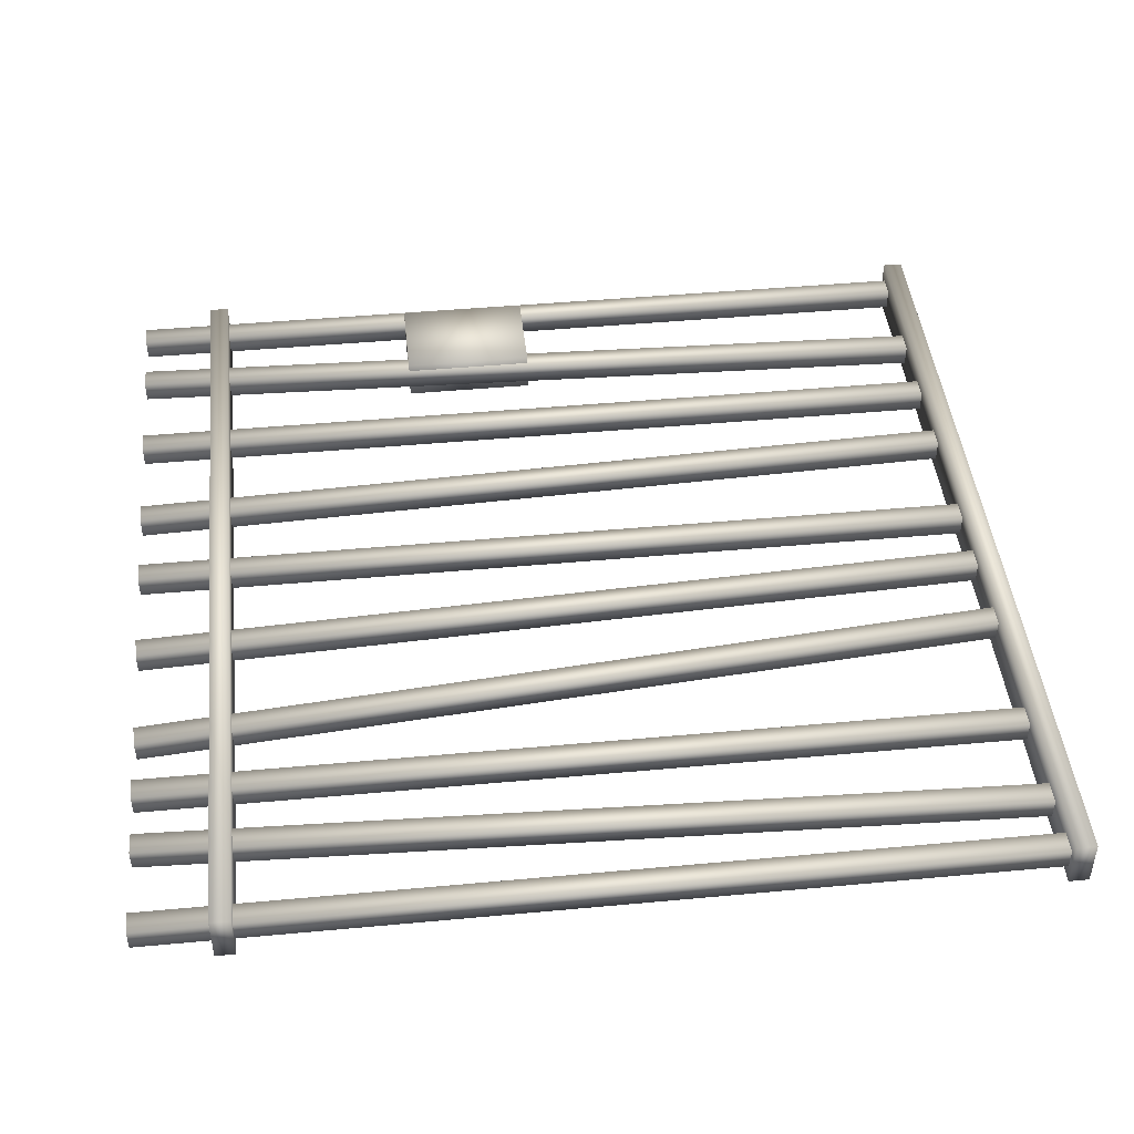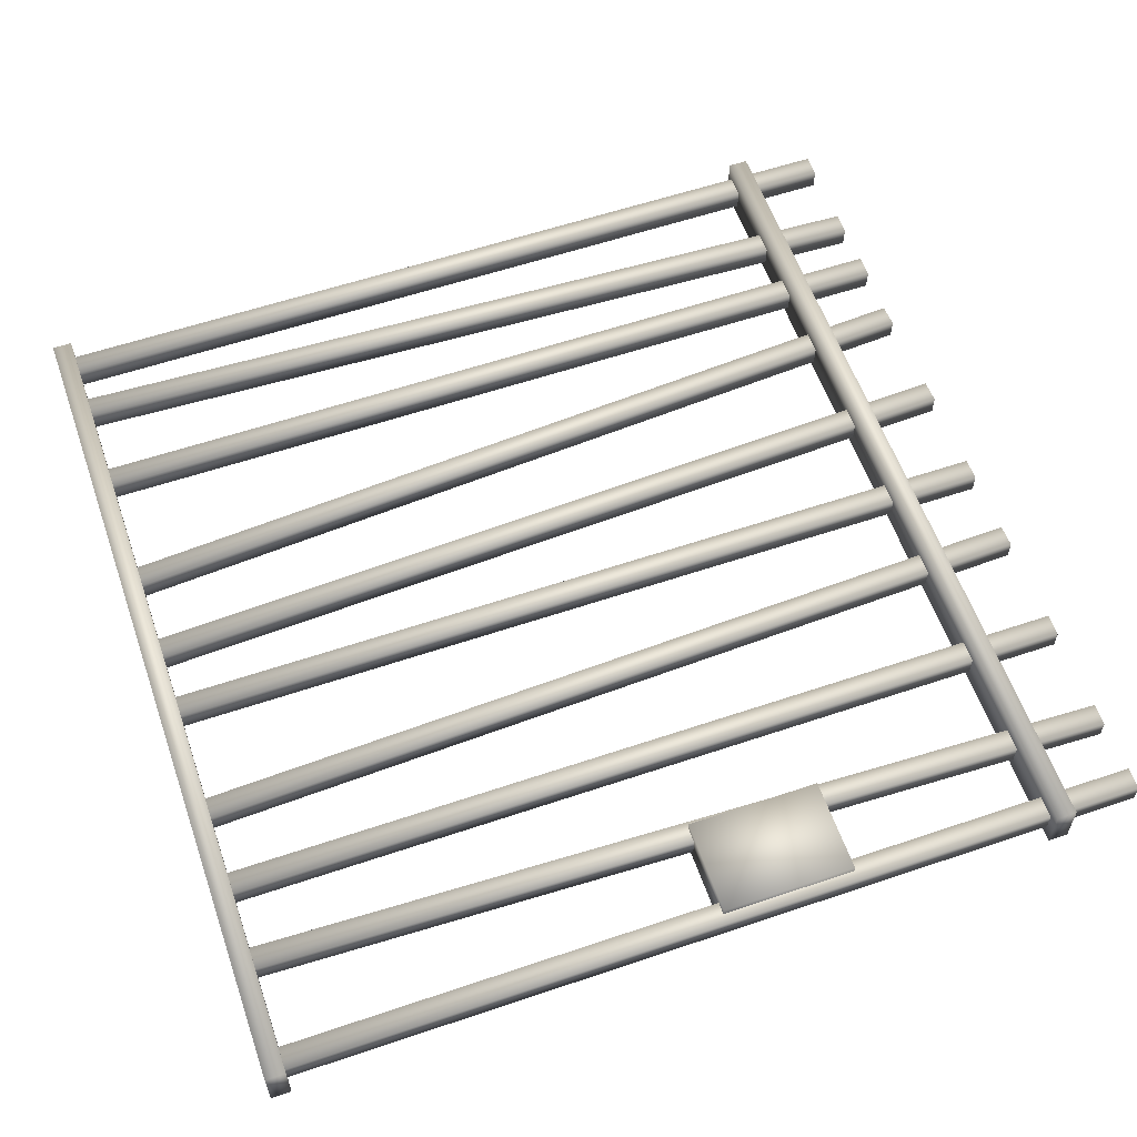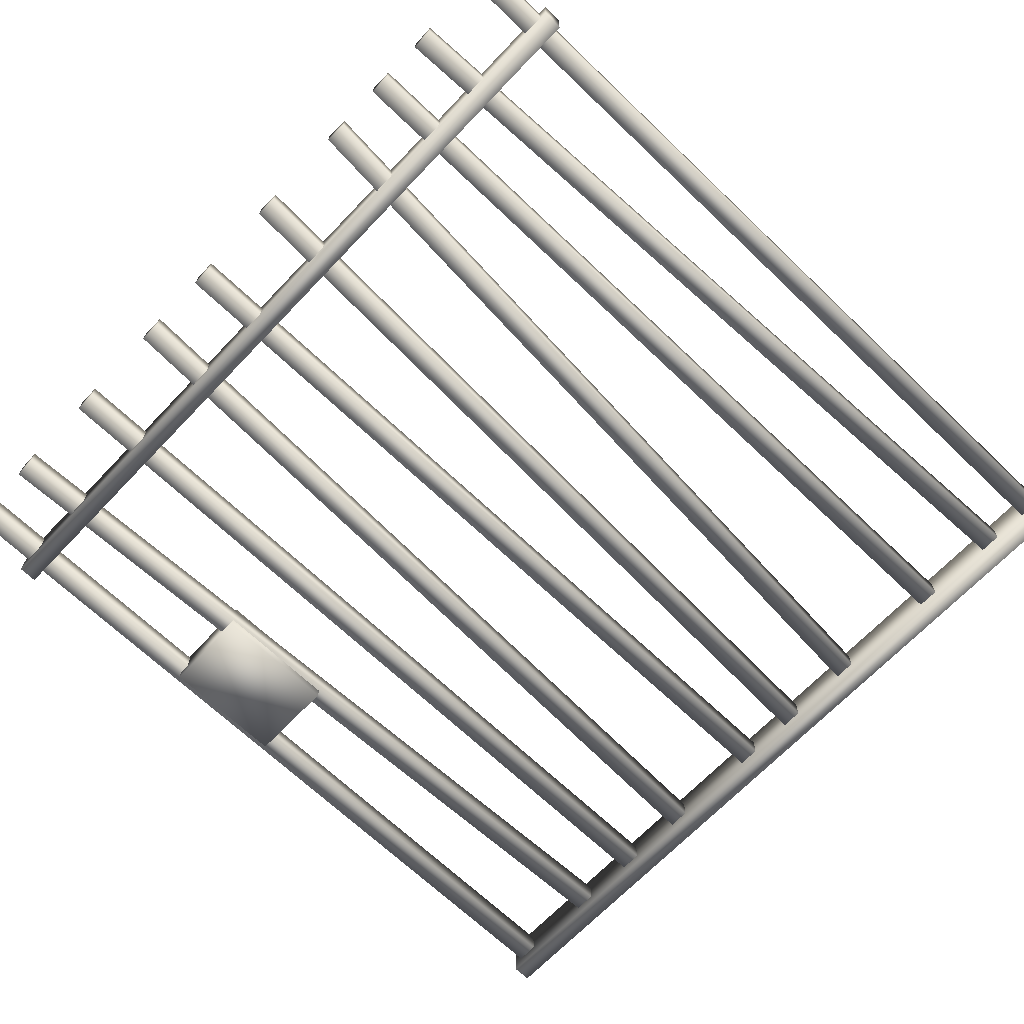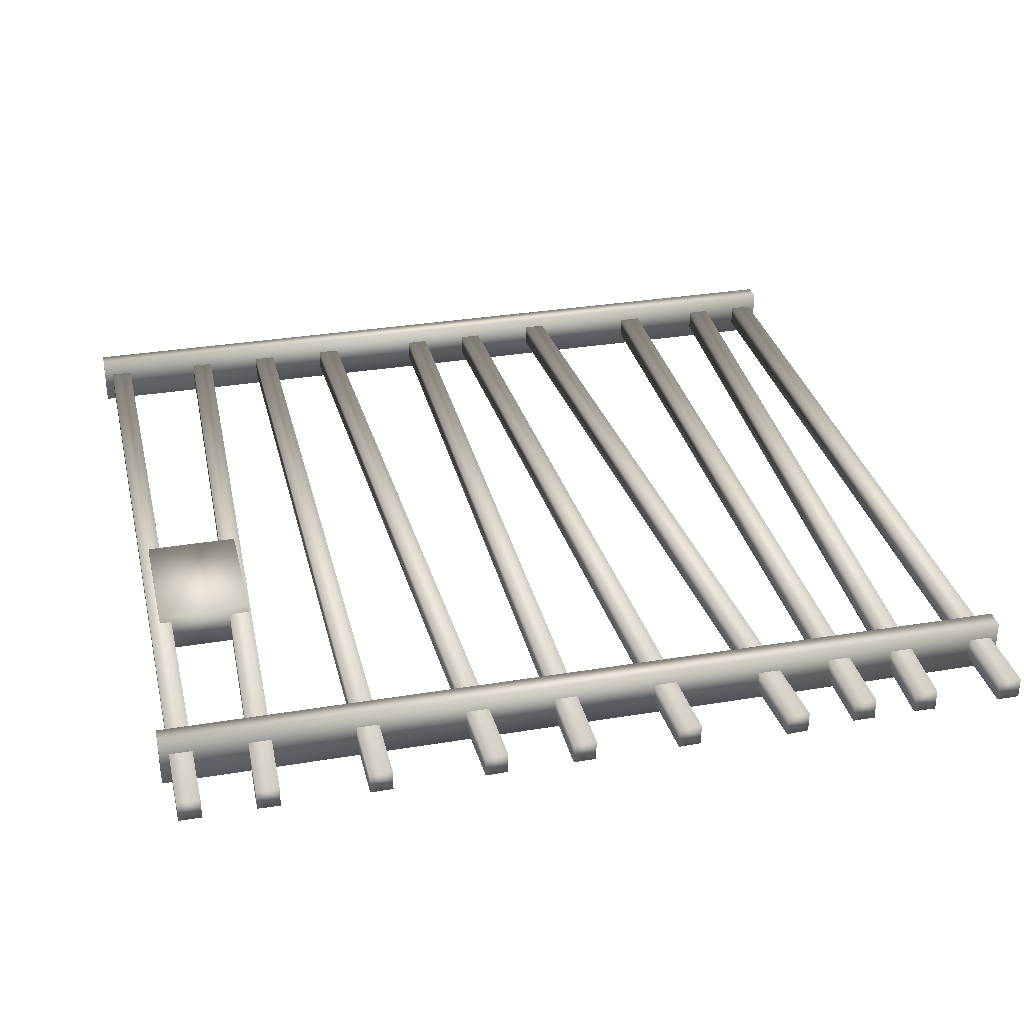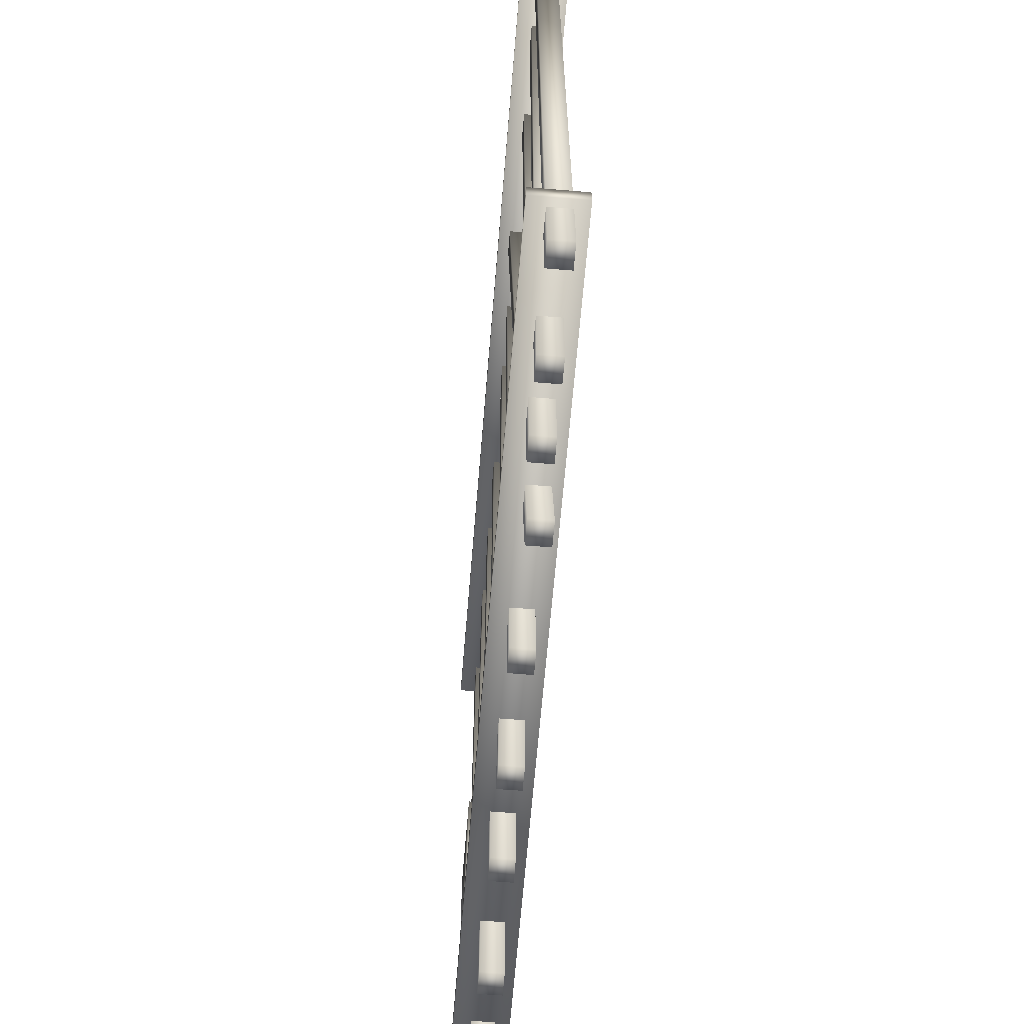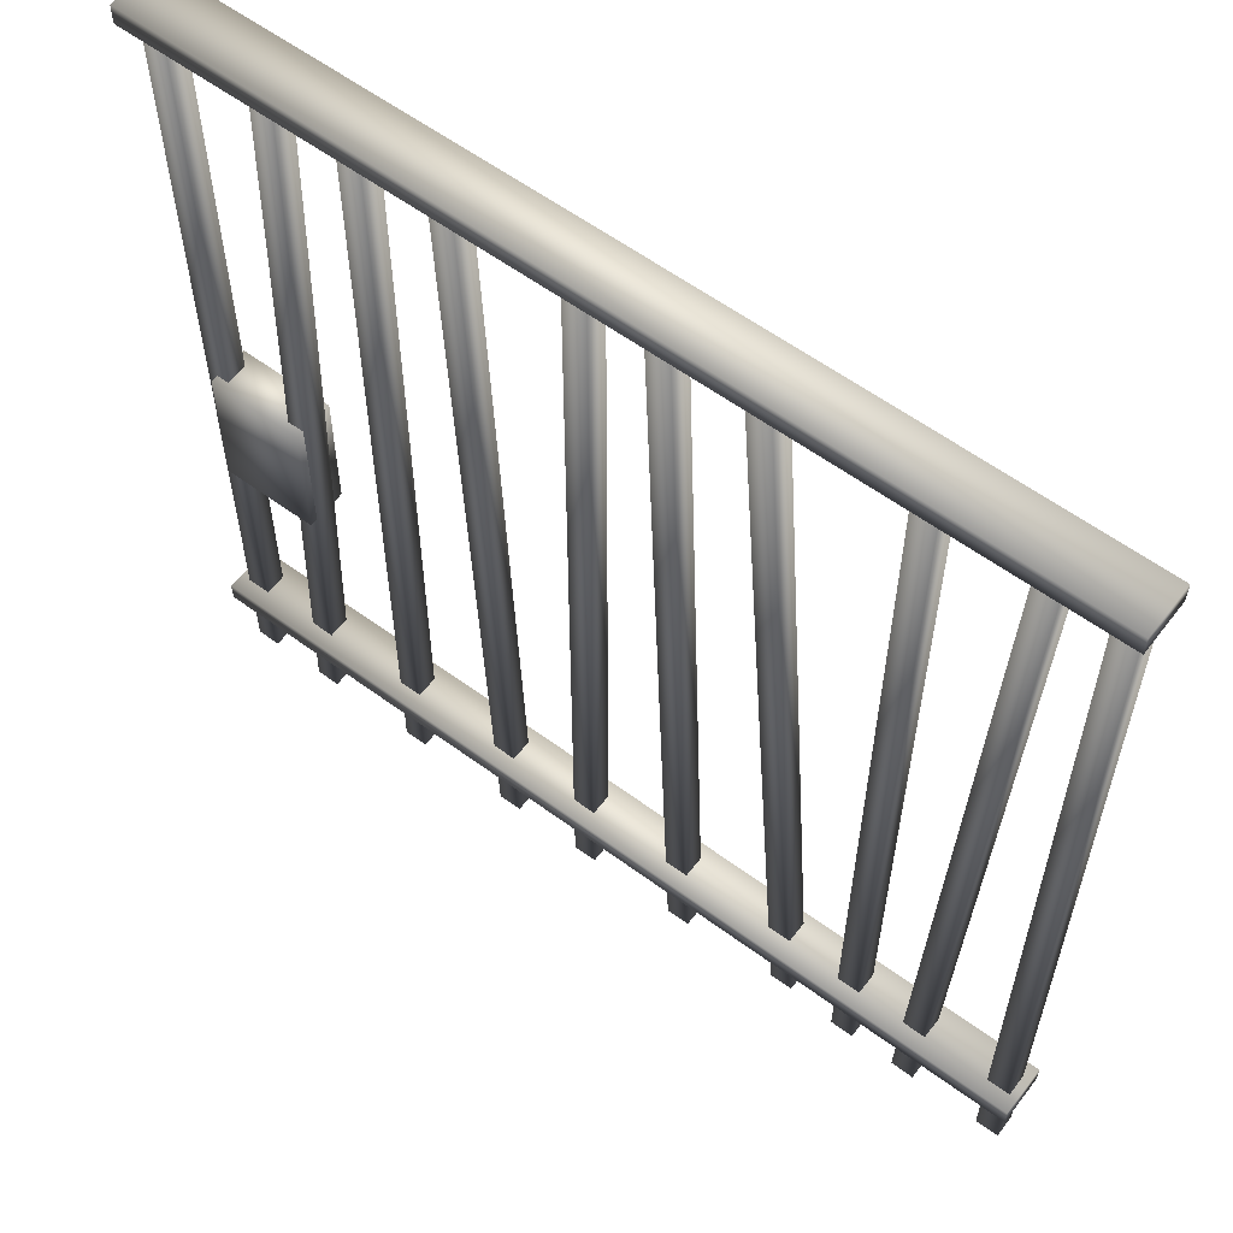
<metadata>
{"format":"obj","ext":"obj","renderer":"f3d","projection":"perspective","resolution":1024,"background":"white","views":[{"elev":45.1,"azim":83.9,"up":"+Z"},{"elev":58.8,"azim":-109.2,"up":"+Z"},{"elev":-68.0,"azim":46.3,"up":"+Z"},{"elev":32.2,"azim":-13.1,"up":"+Z"},{"elev":-64.9,"azim":85.3,"up":"+Y"},{"elev":58.9,"azim":37.2,"up":"+Y"}]}
</metadata>
<code>
v  -7.311 -6.17 0.4195
v  -7.311 -6.17 -0.4195
v  7.311 -6.17 -0.4195
v  7.311 -6.17 0.4195
v  -7.311 -5.835 0.4195
v  7.311 -5.835 0.4195
v  7.311 -5.835 -0.4195
v  -7.311 -5.835 -0.4195
v  7.179 -7.426 0.158
v  7.179 -7.426 -0.201
v  7.179 7.35 -0.201
v  7.179 7.35 0.158
v  6.798 -7.426 0.158
v  6.798 7.35 0.158
v  6.798 7.35 -0.201
v  6.798 -7.426 -0.201
v  5.659 -7.423 0.158
v  5.659 -7.423 -0.201
v  6.187 7.346 -0.201
v  6.187 7.346 0.158
v  5.278 -7.414 0.158
v  5.807 7.356 0.158
v  5.807 7.356 -0.201
v  5.278 -7.414 -0.201
v  4.561 -7.426 0.158
v  4.561 -7.426 -0.201
v  4.561 7.35 -0.201
v  4.561 7.35 0.158
v  4.181 -7.426 0.158
v  4.181 7.35 0.158
v  4.181 7.35 -0.201
v  4.181 -7.426 -0.201
v  3.388 -7.414 0.0826
v  3.388 -7.412 -0.2764
v  2.327 7.337 -0.1255
v  2.327 7.335 0.2334
v  3.008 -7.433 0.0826
v  1.948 7.316 0.2334
v  1.947 7.318 -0.1255
v  3.008 -7.431 -0.2764
v  1.494 -7.422 0.158
v  1.494 -7.422 -0.201
v  0.8722 7.345 -0.201
v  0.8722 7.345 0.158
v  1.114 -7.433 0.158
v  0.492 7.334 0.158
v  0.492 7.334 -0.201
v  1.114 -7.433 -0.201
v  -0.3059 -7.426 0.158
v  -0.3059 -7.426 -0.201
v  -0.3059 7.35 -0.201
v  -0.3059 7.35 0.158
v  -0.6864 -7.426 0.158
v  -0.6864 7.35 0.158
v  -0.6864 7.35 -0.201
v  -0.6864 -7.426 -0.201
v  -1.787 -7.423 0.158
v  -1.787 -7.423 -0.201
v  -2.302 7.346 -0.201
v  -2.302 7.346 0.158
v  -2.167 -7.433 0.158
v  -2.683 7.337 0.158
v  -2.683 7.337 -0.201
v  -2.167 -7.433 -0.201
v  -3.691 -7.426 0.158
v  -3.691 -7.426 -0.201
v  -3.691 7.35 -0.201
v  -3.691 7.35 0.158
v  -4.072 -7.426 0.158
v  -4.072 7.35 0.158
v  -4.072 7.35 -0.201
v  -4.072 -7.426 -0.201
v  -5.516 -7.424 0.158
v  -5.516 -7.424 -0.201
v  -5.038 7.347 -0.201
v  -5.038 7.347 0.158
v  -5.897 -7.415 0.158
v  -5.418 7.356 0.158
v  -5.418 7.356 -0.201
v  -5.897 -7.415 -0.201
v  -6.77 -7.426 0.158
v  -6.77 -7.426 -0.201
v  -6.77 7.35 -0.201
v  -6.77 7.35 0.158
v  -7.151 -7.426 0.158
v  -7.151 7.35 0.158
v  -7.151 7.35 -0.201
v  -7.151 -7.426 -0.201
v  -5.386 -2.438 0.2903
v  -5.386 -0.184 0.2903
v  -6.975 -0.184 0.2903
v  -6.975 -2.438 0.2903
v  -5.386 -2.438 -0.403
v  -6.975 -2.438 -0.403
v  -6.975 -0.184 -0.403
v  -5.386 -0.184 -0.403
v  -7.311 7.099 0.4195
v  -7.311 7.099 -0.4195
v  7.311 7.099 -0.4195
v  7.311 7.099 0.4195
v  -7.311 7.433 0.4195
v  7.311 7.433 0.4195
v  7.311 7.433 -0.4195
v  -7.311 7.433 -0.4195
o puertaruina
g puertaruina
f 1 2 3 4
f 5 6 7 8
f 1 4 6 5
f 4 3 7 6
f 3 2 8 7
f 2 1 5 8
f 9 10 11 12
f 13 14 15 16
f 9 12 14 13
f 12 11 15 14
f 11 10 16 15
f 10 9 13 16
f 17 18 19 20
f 21 22 23 24
f 17 20 22 21
f 20 19 23 22
f 19 18 24 23
f 18 17 21 24
f 25 26 27 28
f 29 30 31 32
f 25 28 30 29
f 28 27 31 30
f 27 26 32 31
f 26 25 29 32
f 33 34 35 36
f 37 38 39 40
f 33 36 38 37
f 36 35 39 38
f 35 34 40 39
f 34 33 37 40
f 41 42 43 44
f 45 46 47 48
f 41 44 46 45
f 44 43 47 46
f 43 42 48 47
f 42 41 45 48
f 49 50 51 52
f 53 54 55 56
f 49 52 54 53
f 52 51 55 54
f 51 50 56 55
f 50 49 53 56
f 57 58 59 60
f 61 62 63 64
f 57 60 62 61
f 60 59 63 62
f 59 58 64 63
f 58 57 61 64
f 65 66 67 68
f 69 70 71 72
f 65 68 70 69
f 68 67 71 70
f 67 66 72 71
f 66 65 69 72
f 73 74 75 76
f 77 78 79 80
f 73 76 78 77
f 76 75 79 78
f 75 74 80 79
f 74 73 77 80
f 81 82 83 84
f 85 86 87 88
f 81 84 86 85
f 84 83 87 86
f 83 82 88 87
f 82 81 85 88
f 89 90 91 92
f 93 94 95 96
f 89 92 94 93
f 92 91 95 94
f 91 90 96 95
f 90 89 93 96
f 97 98 99 100
f 101 102 103 104
f 97 100 102 101
f 100 99 103 102
f 99 98 104 103
f 98 97 101 104

</code>
